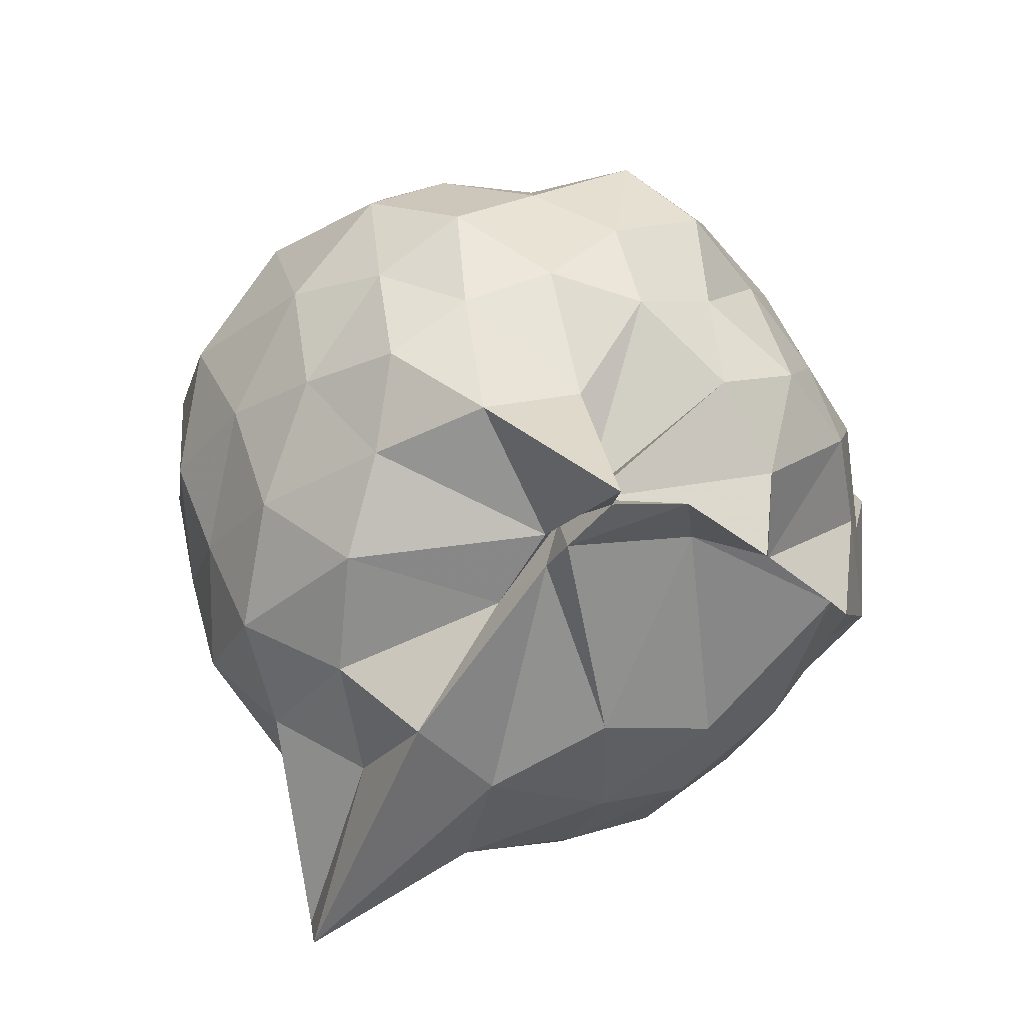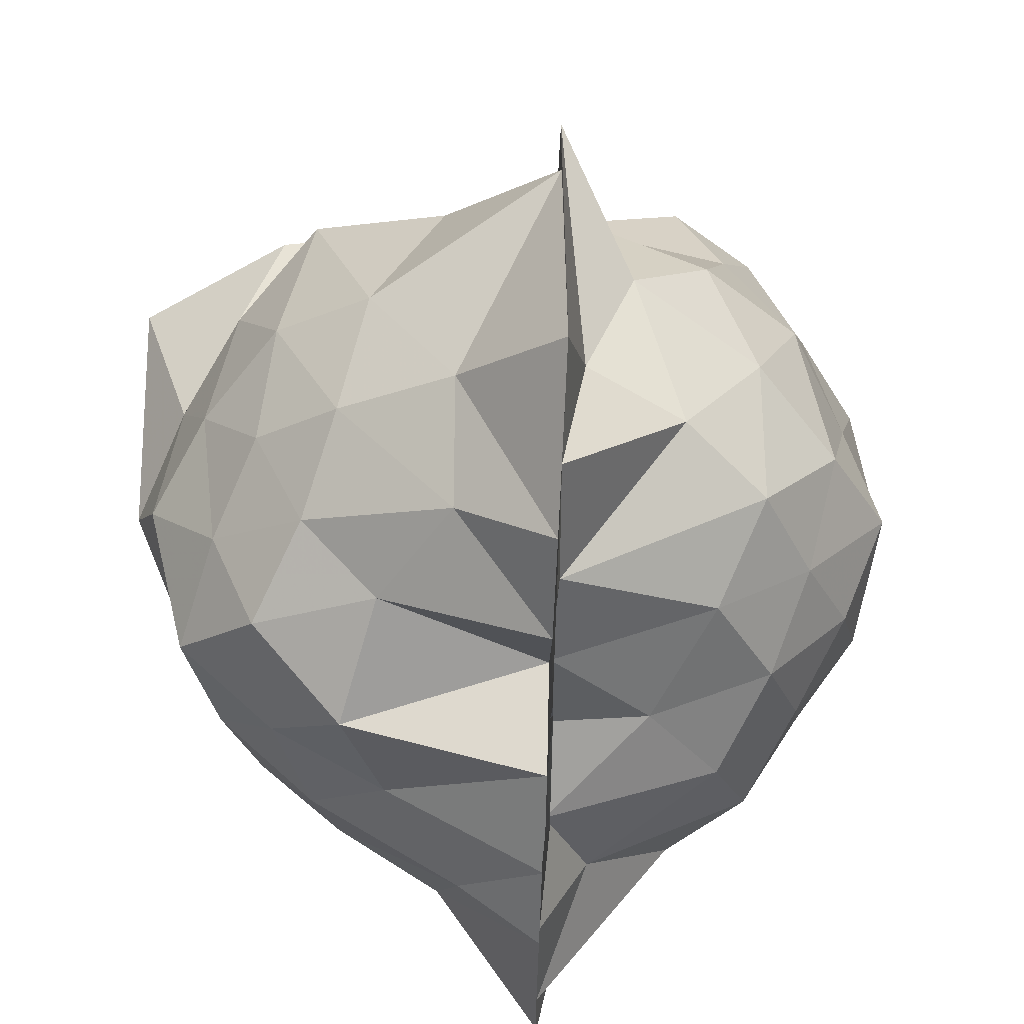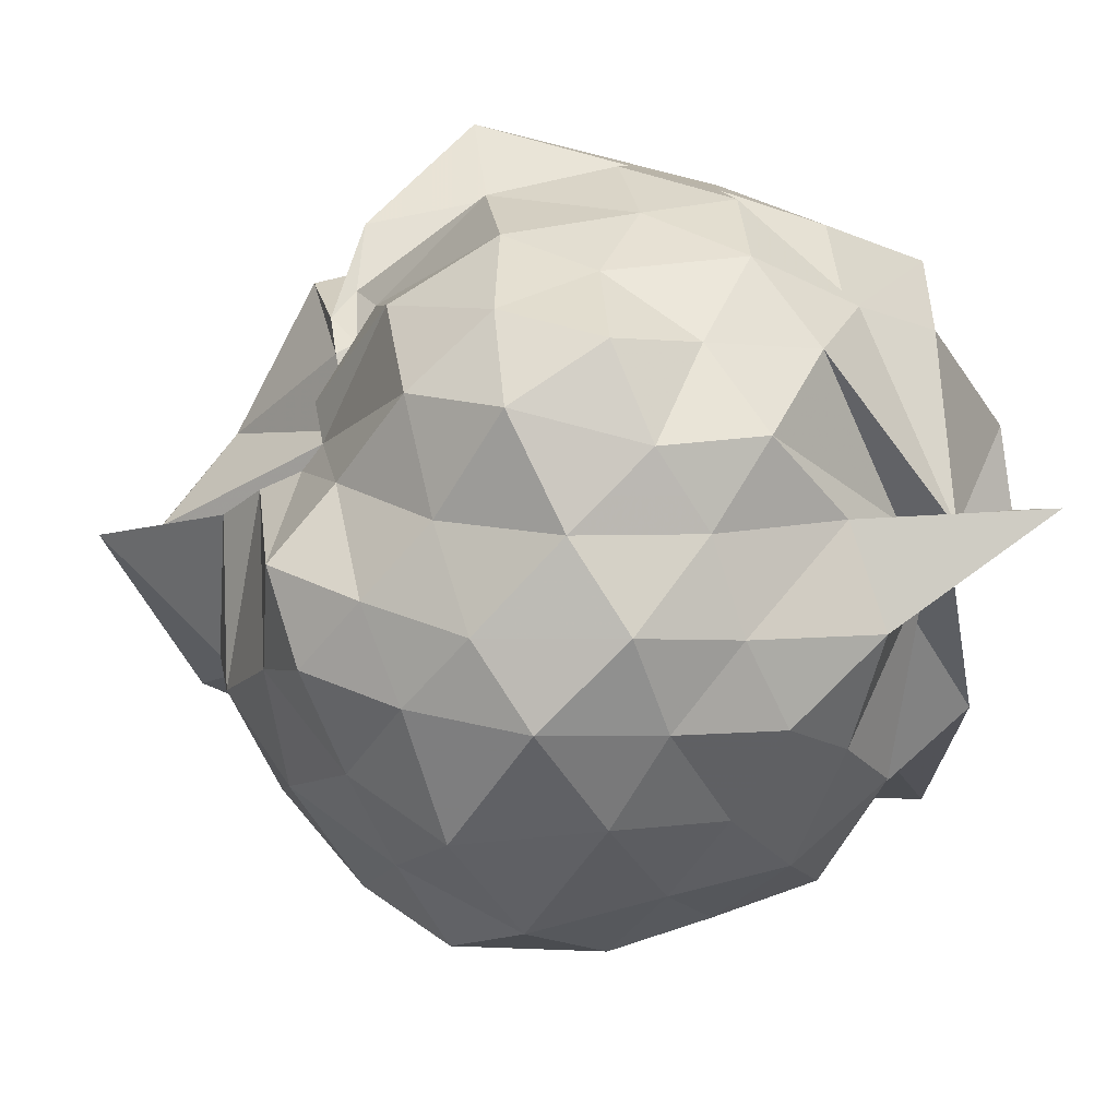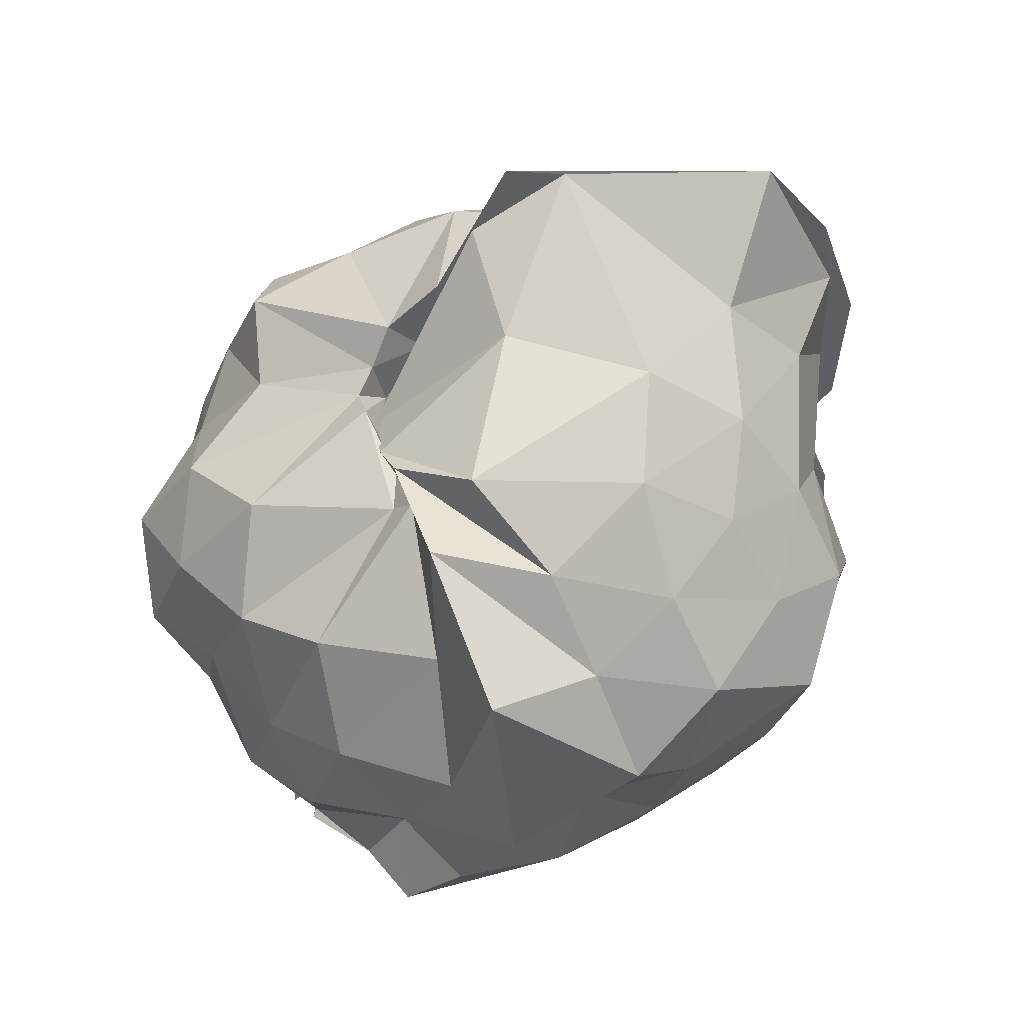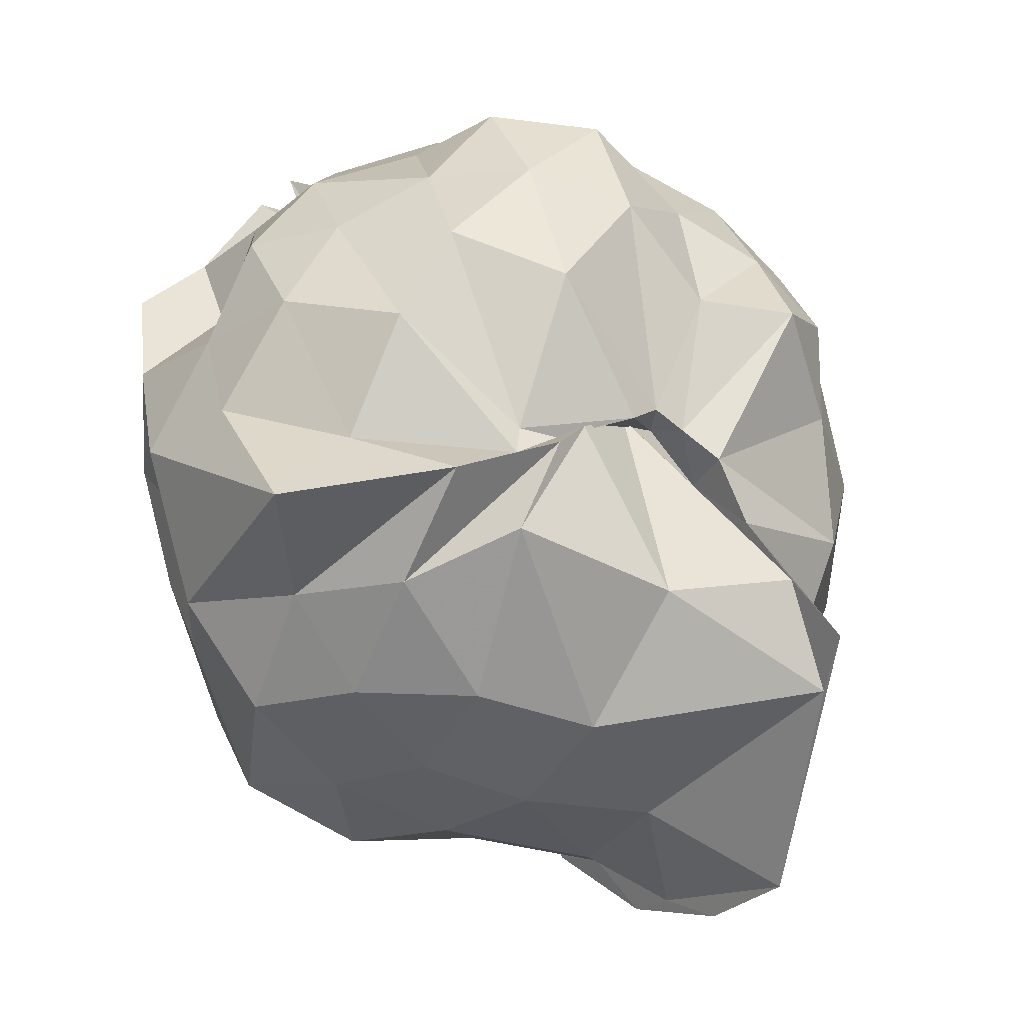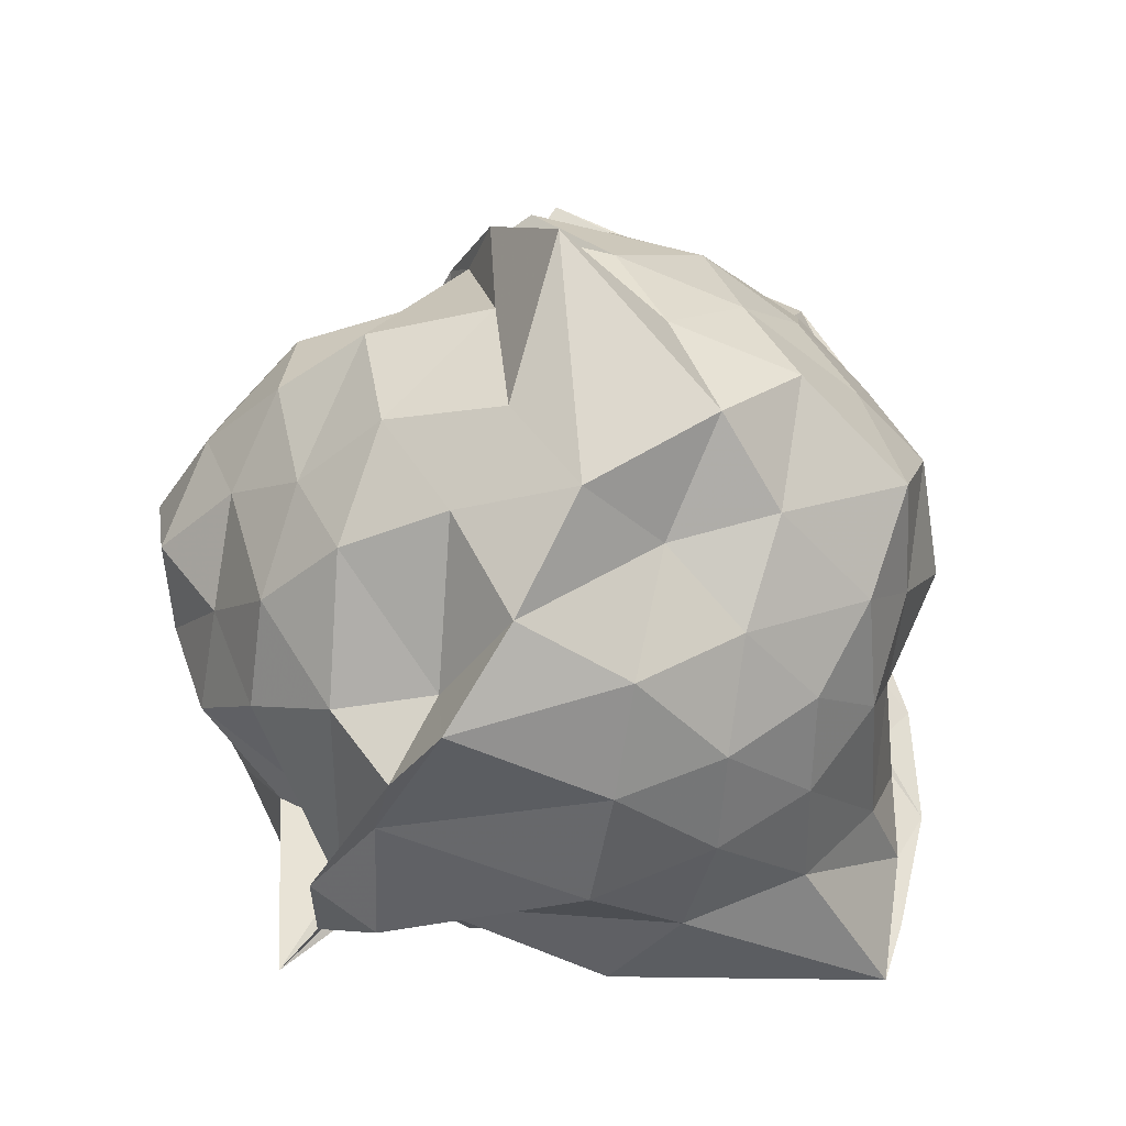
<metadata>
{"format":"obj","ext":"obj","renderer":"f3d","projection":"perspective","resolution":1024,"background":"white","views":[{"elev":-62.5,"azim":-28.8,"up":"+Y"},{"elev":-57.6,"azim":178.4,"up":"+Z"},{"elev":61.3,"azim":-81.8,"up":"+Z"},{"elev":44.2,"azim":71.9,"up":"+Y"},{"elev":20.2,"azim":140.9,"up":"+Z"},{"elev":-24.5,"azim":69.8,"up":"+Y"}]}
</metadata>
<code>
v -0.9341 -0.1372 1.045
v -1.006 -0.009331 -0.832
v -0.08873 -0.07848 0.4785
v -0.2243 0.237 0.4655
v -0.4995 0.4969 0.4404
v -0.6364 0.4721 0.4401
v -0.7577 0.4699 0.4382
v -0.9716 0.4223 0.3724
v -0.967 0.5391 0.4046
v -1.325 0.5317 0.623
v -1.515 0.4351 0.5305
v -1.604 0.1978 0.5969
v -1.662 -0.08649 0.6738
v -1.593 -0.3574 0.6144
v -1.513 -0.5987 0.5434
v -1.291 -0.7764 0.5987
v -0.9967 -1.106 0.7015
v -0.9696 -1.009 0.6226
v -0.8058 -0.964 0.6885
v -0.5219 -0.8127 0.5965
v -0.4463 -0.6182 0.51
v -0.1963 -0.296 0.5721
v 0.03144 0.3093 0.4077
v -0.3188 0.5083 0.4486
v -0.5907 0.5389 0.4567
v -0.6895 0.509 0.4655
v -0.8618 0.4465 0.4313
v -1.005 0.5394 0.259
v -0.9975 0.633 0.3516
v -1.431 0.5417 0.3375
v -1.649 0.3213 0.3331
v -1.798 0.07722 0.3768
v -1.739 -0.2537 0.4273
v -1.64 -0.5017 0.3367
v -1.447 -0.7288 0.3518
v -1.023 -0.8566 0.412
v -1.002 -0.8147 0.4378
v -1.002 -0.9938 0.4742
v -0.7155 -0.8442 0.5681
v -0.3059 -0.7729 0.5455
v -0.1617 -0.5472 0.4377
v -0.01251 -0.2814 0.3386
v -0.08565 0.2003 0.1063
v -0.2238 0.4345 0.1763
v -0.4098 0.6213 0.3155
v -0.7312 0.7596 0.1275
v -0.9984 0.8835 0.1261
v -1.001 0.7294 0.2192
v -1.363 0.6651 0.06292
v -1.595 0.4731 0.1049
v -1.734 0.2119 0.07261
v -1.86 -0.09151 0.09078
v -1.742 -0.3862 0.1225
v -1.605 -0.644 0.05829
v -1.396 -0.8323 0.1198
v -1.03 -0.8523 0.1955
v -0.9978 -0.9162 0.3694
v -0.6733 -0.9691 0.07544
v -0.4014 -0.8279 0.1201
v -0.2037 -0.6331 0.1471
v -0.1455 -0.3192 0.09703
v 0.03203 -0.06974 0.03136
v -0.1625 0.3209 -0.1165
v -0.3389 0.5544 -0.09444
v -0.5635 0.6971 -0.1865
v -0.9985 1 -0.1136
v -0.9975 1.045 0.03872
v -1.176 0.7398 -0.1474
v -1.482 0.535 -0.1781
v -1.677 0.3116 -0.2204
v -1.823 0.08424 -0.1388
v -1.781 -0.2646 -0.1505
v -1.648 -0.4865 -0.1977
v -1.51 -0.7152 -0.2305
v -1.276 -0.8447 -0.1552
v -1.074 -1.019 -0.1212
v -0.8238 -0.9492 -0.213
v -0.5334 -0.8616 -0.1791
v -0.3278 -0.7243 -0.1203
v -0.1767 -0.4894 -0.1038
v -0.07871 -0.2339 -0.1543
v -0.03644 0.09536 -0.1963
v -0.3048 0.3932 -0.322
v -0.4991 0.5326 -0.4162
v -0.7683 0.6641 -0.4816
v -1.008 0.8743 -0.6739
v -1.062 0.639 -0.3816
v -1.294 0.538 -0.4459
v -1.49 0.3555 -0.4747
v -1.614 0.1232 -0.4201
v -1.726 -0.08047 -0.3224
v -1.616 -0.2936 -0.4137
v -1.5 -0.5287 -0.4764
v -1.32 -0.7209 -0.4375
v -1.096 -0.8441 -0.3818
v -1 -0.9781 -0.8233
v -0.7465 -0.8228 -0.4965
v -0.4939 -0.7113 -0.3968
v -0.2999 -0.564 -0.3324
v -0.2105 -0.347 -0.4298
v -0.1276 -0.08518 -0.4969
v -0.206 0.1734 -0.4207
v -0.2644 -0.06921 0.7111
v -0.3911 0.209 0.7204
v -0.553 0.4407 0.4719
v -0.8209 0.5316 0.4642
v -0.9201 0.497 0.455
v -1.132 0.4145 0.665
v -1.418 0.3112 0.6904
v -1.504 0.06724 0.7582
v -1.483 -0.2619 0.8073
v -1.402 -0.4856 0.7051
v -1.083 -0.6662 0.694
v -0.9695 -0.7791 0.5136
v -0.9951 -0.9016 0.5615
v -0.5672 -0.637 0.7214
v -0.3607 -0.345 0.7733
v -0.4743 -0.1445 0.8401
v -0.5921 0.1428 0.8664
v -0.7518 0.3658 0.7852
v -1.026 0.2765 0.8859
v -1.272 0.1784 0.8091
v -1.316 -0.1039 0.8947
v -1.236 -0.3897 0.8323
v -1.032 -0.487 0.9061
v -0.772 -0.5701 0.8499
v -0.5829 -0.3942 0.8841
v -0.7022 -0.08578 0.9366
v -0.8492 0.1141 0.9692
v -1.113 0.05149 1.021
v -1.123 -0.2564 0.9604
v -0.8428 -0.3208 0.9299
v -0.4235 0.3179 -0.5545
v -0.7713 0.4463 -0.6903
v -0.998 0.4875 -0.8708
v -1 0.6589 -0.8438
v -1.008 0.3418 -0.806
v -1.381 0.1533 -0.6305
v -1.528 -0.08668 -0.5507
v -1.411 -0.3306 -0.6157
v -1.109 -0.5632 -0.6878
v -0.9951 -0.8366 -0.8713
v -0.9993 -0.6573 -0.8741
v -0.7986 -0.6227 -0.7084
v -0.4381 -0.5052 -0.5409
v -0.348 -0.2452 -0.5961
v -0.3131 0.08791 -0.6409
v -0.601 0.1948 -0.6818
v -0.9957 0.2219 -0.8659
v -0.9977 0.3758 -0.9431
v -0.9957 0.1056 -0.7817
v -1.236 -0.119 -0.682
v -0.9971 -0.3227 -0.8126
v -0.9925 -0.5466 -0.9442
v -1 -0.4421 -0.8695
v -0.6191 -0.3625 -0.6722
v -0.5196 -0.09794 -0.7691
v -0.9991 -0.003389 -0.6395
v -1.001 0.07281 -0.9174
v -1.002 -0.09184 -0.7467
v -1.006 -0.261 -0.9297
v -0.998 -0.1733 -0.8462
f 3 23 4
f 4 23 24
f 4 24 5
f 5 24 25
f 5 25 6
f 6 25 26
f 6 26 7
f 7 26 27
f 7 27 8
f 8 27 28
f 8 28 9
f 9 28 29
f 9 29 10
f 10 29 30
f 10 30 11
f 11 30 31
f 11 31 12
f 12 31 32
f 12 32 13
f 13 32 33
f 13 33 14
f 14 33 34
f 14 34 15
f 15 34 35
f 15 35 16
f 16 35 36
f 16 36 17
f 17 36 37
f 17 37 18
f 18 37 38
f 18 38 19
f 19 38 39
f 19 39 20
f 20 39 40
f 20 40 21
f 21 40 41
f 21 41 22
f 22 41 42
f 22 42 3
f 3 42 23
f 23 43 24
f 24 43 44
f 24 44 25
f 25 44 45
f 25 45 26
f 26 45 46
f 26 46 27
f 27 46 47
f 27 47 28
f 28 47 48
f 28 48 29
f 29 48 49
f 29 49 30
f 30 49 50
f 30 50 31
f 31 50 51
f 31 51 32
f 32 51 52
f 32 52 33
f 33 52 53
f 33 53 34
f 34 53 54
f 34 54 35
f 35 54 55
f 35 55 36
f 36 55 56
f 36 56 37
f 37 56 57
f 37 57 38
f 38 57 58
f 38 58 39
f 39 58 59
f 39 59 40
f 40 59 60
f 40 60 41
f 41 60 61
f 41 61 42
f 42 61 62
f 42 62 23
f 23 62 43
f 43 63 44
f 44 63 64
f 44 64 45
f 45 64 65
f 45 65 46
f 46 65 66
f 46 66 47
f 47 66 67
f 47 67 48
f 48 67 68
f 48 68 49
f 49 68 69
f 49 69 50
f 50 69 70
f 50 70 51
f 51 70 71
f 51 71 52
f 52 71 72
f 52 72 53
f 53 72 73
f 53 73 54
f 54 73 74
f 54 74 55
f 55 74 75
f 55 75 56
f 56 75 76
f 56 76 57
f 57 76 77
f 57 77 58
f 58 77 78
f 58 78 59
f 59 78 79
f 59 79 60
f 60 79 80
f 60 80 61
f 61 80 81
f 61 81 62
f 62 81 82
f 62 82 43
f 43 82 63
f 63 83 64
f 64 83 84
f 64 84 65
f 65 84 85
f 65 85 66
f 66 85 86
f 66 86 67
f 67 86 87
f 67 87 68
f 68 87 88
f 68 88 69
f 69 88 89
f 69 89 70
f 70 89 90
f 70 90 71
f 71 90 91
f 71 91 72
f 72 91 92
f 72 92 73
f 73 92 93
f 73 93 74
f 74 93 94
f 74 94 75
f 75 94 95
f 75 95 76
f 76 95 96
f 76 96 77
f 77 96 97
f 77 97 78
f 78 97 98
f 78 98 79
f 79 98 99
f 79 99 80
f 80 99 100
f 80 100 81
f 81 100 101
f 81 101 82
f 82 101 102
f 82 102 63
f 63 102 83
f 103 104 118
f 104 119 118
f 104 105 119
f 105 120 119
f 105 106 120
f 106 107 120
f 107 121 120
f 107 108 121
f 108 122 121
f 108 109 122
f 109 110 122
f 110 123 122
f 110 111 123
f 111 124 123
f 111 112 124
f 112 113 124
f 113 125 124
f 113 114 125
f 114 126 125
f 114 115 126
f 115 116 126
f 116 127 126
f 116 117 127
f 117 118 127
f 117 103 118
f 118 119 128
f 119 129 128
f 119 120 129
f 120 121 129
f 121 130 129
f 121 122 130
f 122 123 130
f 123 131 130
f 123 124 131
f 124 125 131
f 125 132 131
f 125 126 132
f 126 127 132
f 127 128 132
f 127 118 128
f 133 148 134
f 134 148 149
f 134 149 135
f 135 149 150
f 135 150 136
f 136 150 137
f 137 150 151
f 137 151 138
f 138 151 152
f 138 152 139
f 139 152 140
f 140 152 153
f 140 153 141
f 141 153 154
f 141 154 142
f 142 154 143
f 143 154 155
f 143 155 144
f 144 155 156
f 144 156 145
f 145 156 146
f 146 156 157
f 146 157 147
f 147 157 148
f 147 148 133
f 148 158 149
f 149 158 159
f 149 159 150
f 150 159 151
f 151 159 160
f 151 160 152
f 152 160 153
f 153 160 161
f 153 161 154
f 154 161 155
f 155 161 162
f 155 162 156
f 156 162 157
f 157 162 158
f 157 158 148
f 3 4 103
f 103 4 104
f 4 5 104
f 104 5 105
f 5 6 105
f 105 6 106
f 6 7 106
f 7 8 106
f 106 8 107
f 8 9 107
f 107 9 108
f 9 10 108
f 108 10 109
f 10 11 109
f 11 12 109
f 109 12 110
f 12 13 110
f 110 13 111
f 13 14 111
f 111 14 112
f 14 15 112
f 15 16 112
f 112 16 113
f 16 17 113
f 113 17 114
f 17 18 114
f 114 18 115
f 18 19 115
f 19 20 115
f 115 20 116
f 20 21 116
f 116 21 117
f 21 22 117
f 117 22 103
f 22 3 103
f 83 133 84
f 84 133 134
f 84 134 85
f 85 134 135
f 85 135 86
f 86 135 136
f 86 136 87
f 87 136 88
f 88 136 137
f 88 137 89
f 89 137 138
f 89 138 90
f 90 138 139
f 90 139 91
f 91 139 92
f 92 139 140
f 92 140 93
f 93 140 141
f 93 141 94
f 94 141 142
f 94 142 95
f 95 142 96
f 96 142 143
f 96 143 97
f 97 143 144
f 97 144 98
f 98 144 145
f 98 145 99
f 99 145 100
f 100 145 146
f 100 146 101
f 101 146 147
f 101 147 102
f 102 147 133
f 102 133 83
f 128 129 1
f 129 130 1
f 130 131 1
f 131 132 1
f 132 128 1
f 159 158 2
f 160 159 2
f 161 160 2
f 162 161 2
f 158 162 2

</code>
